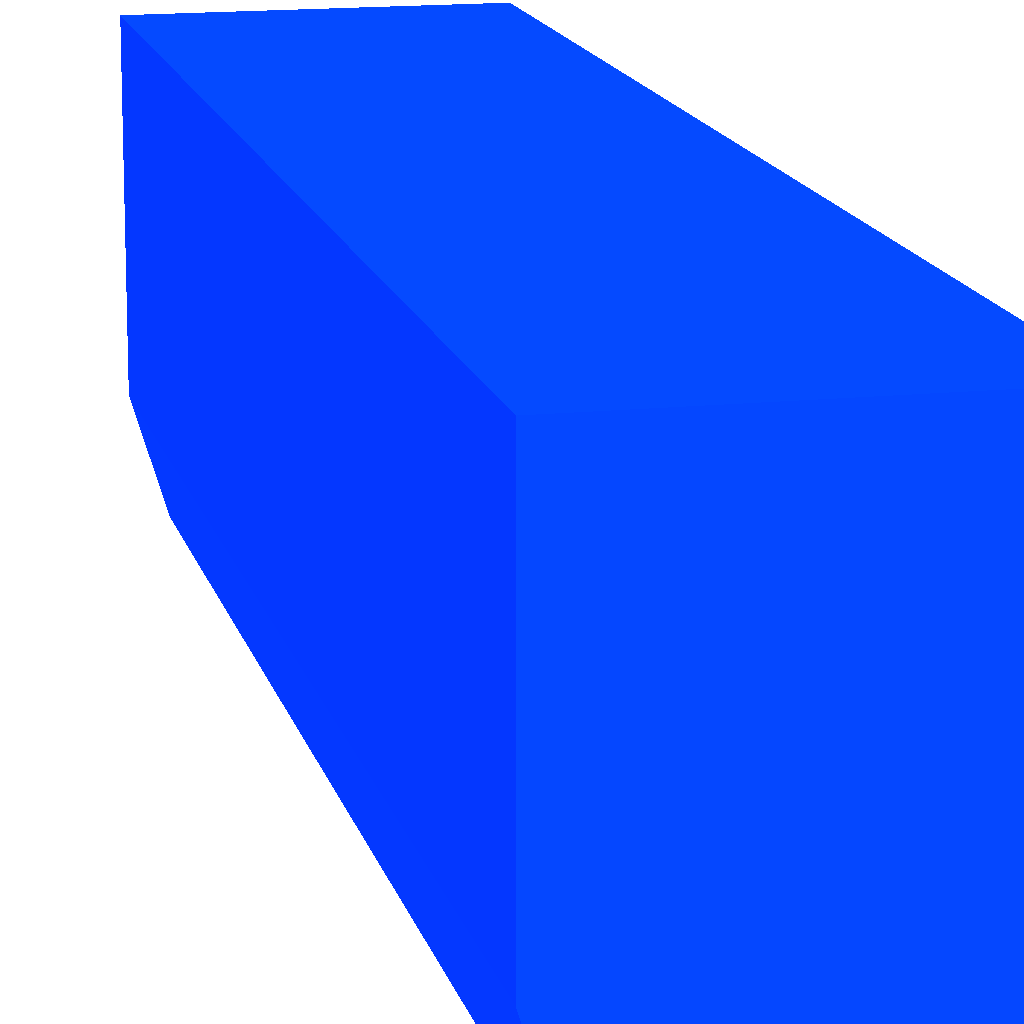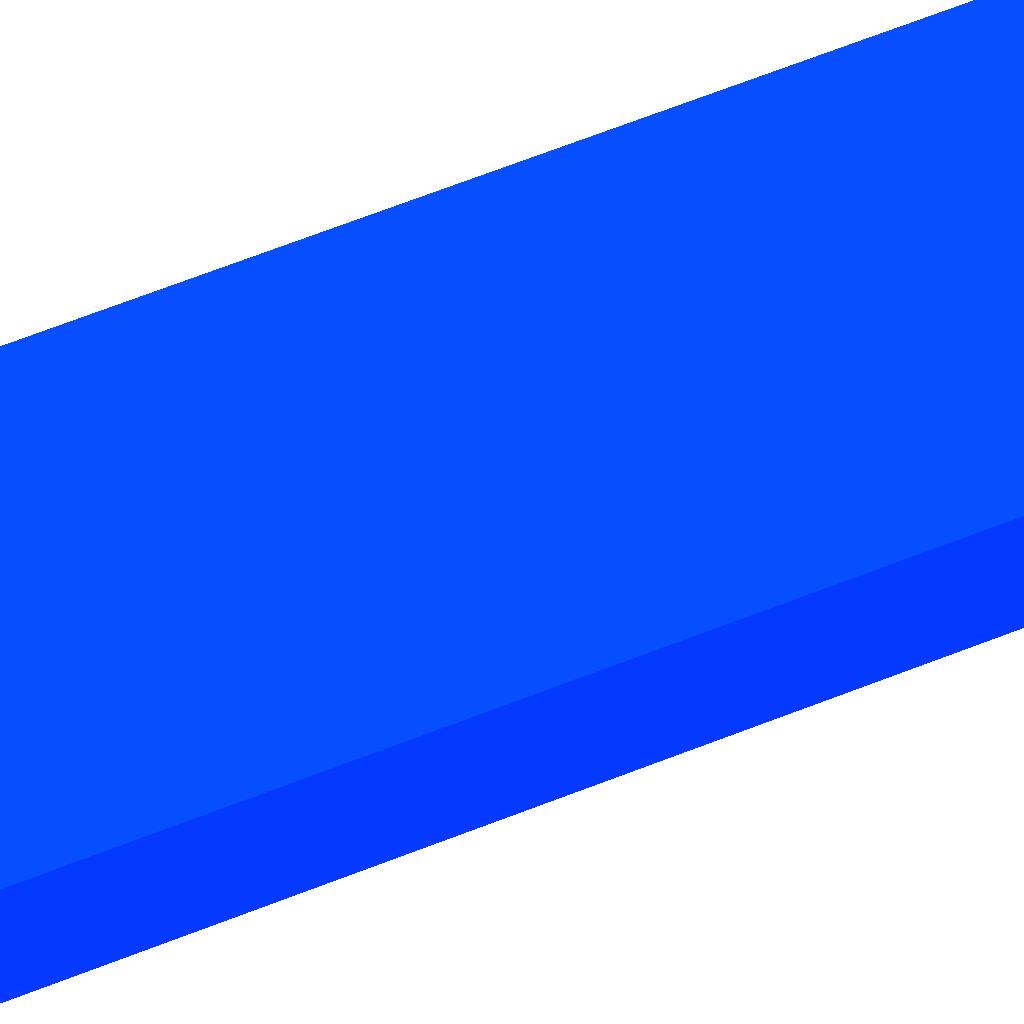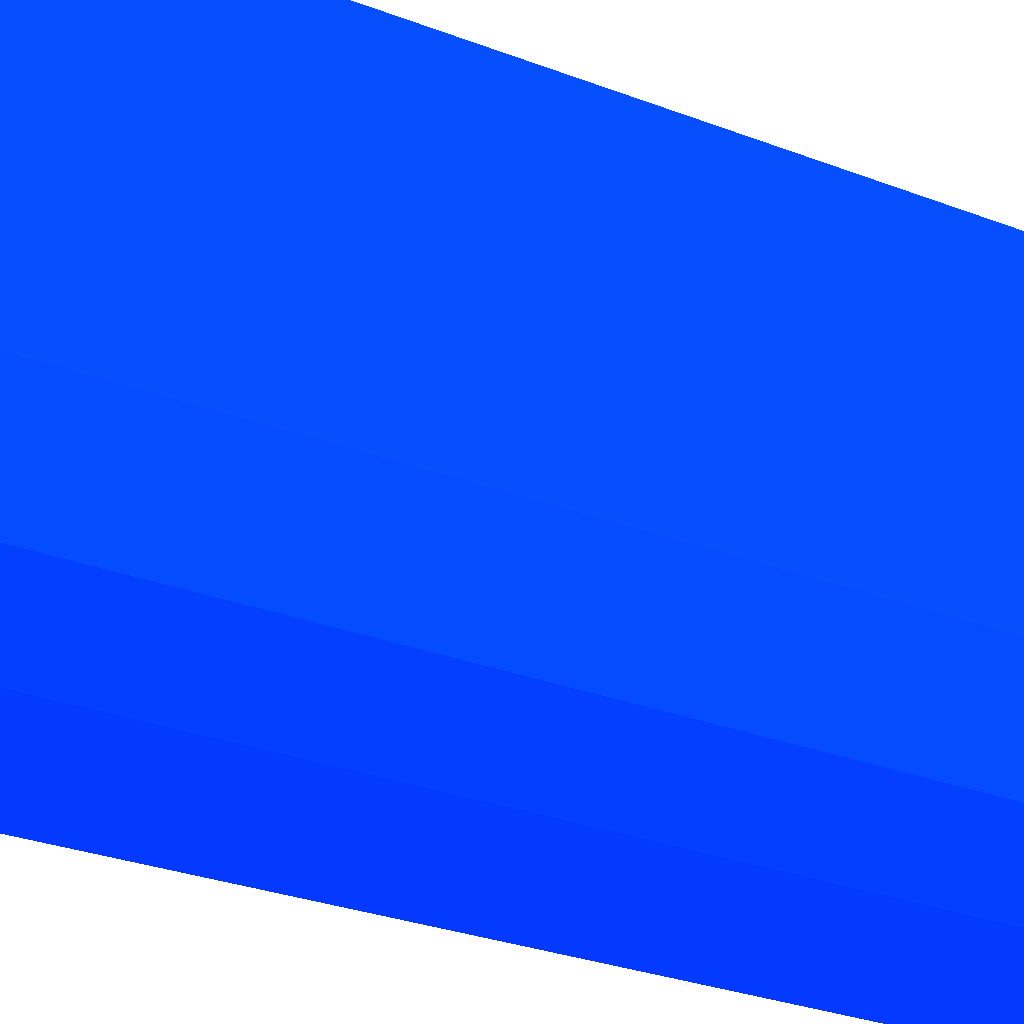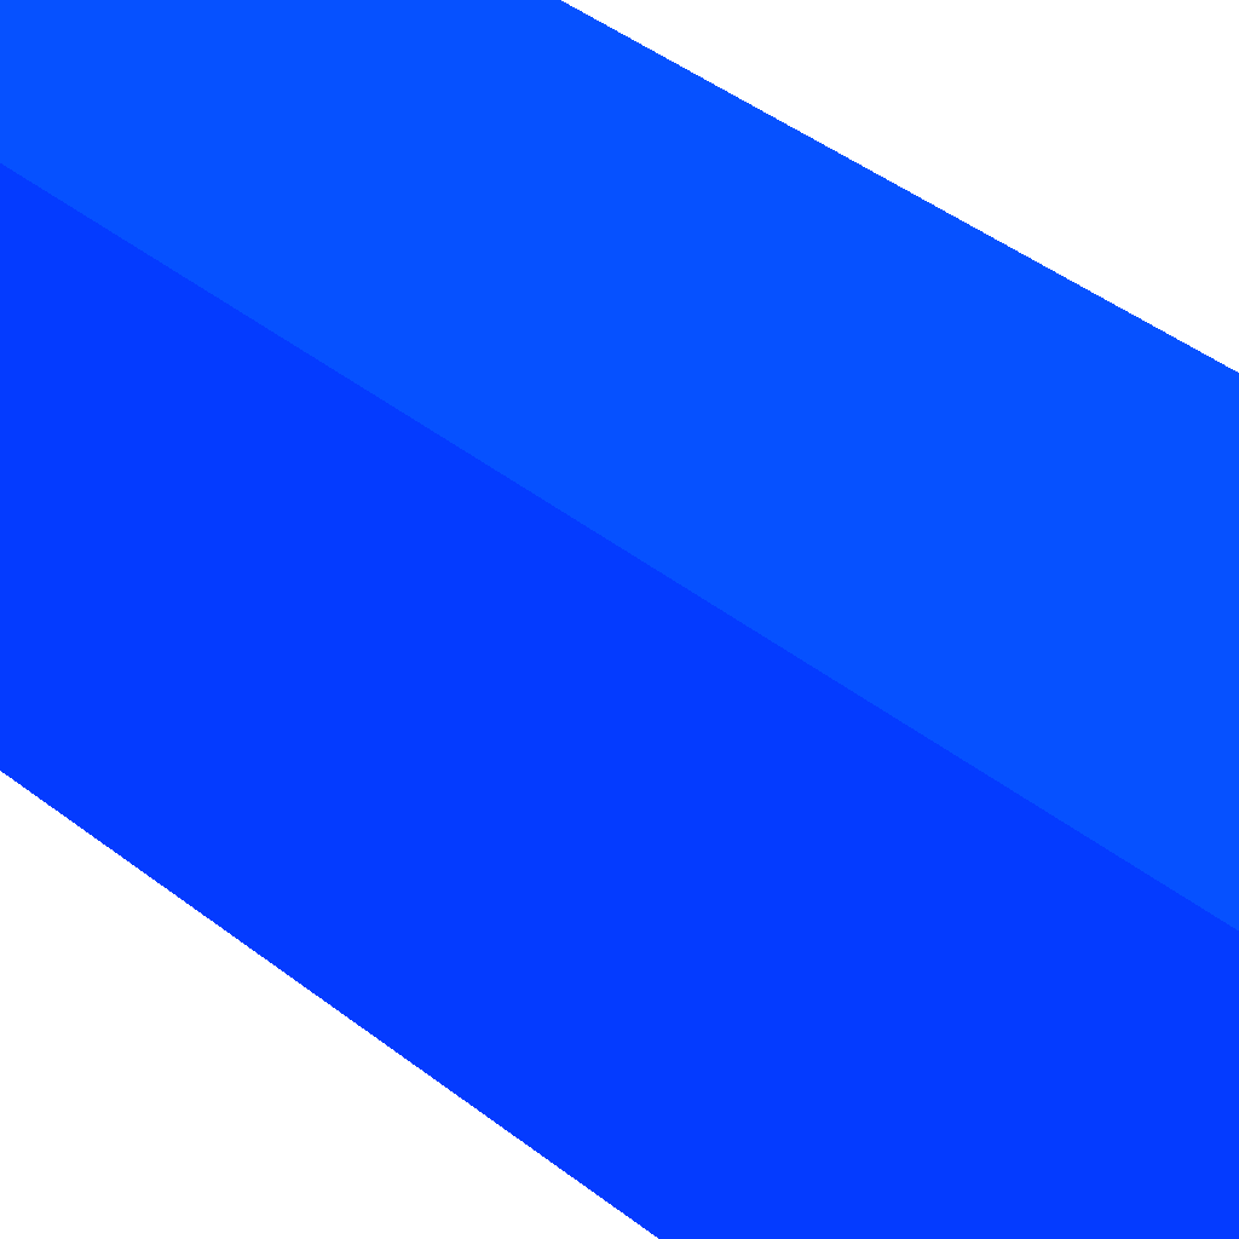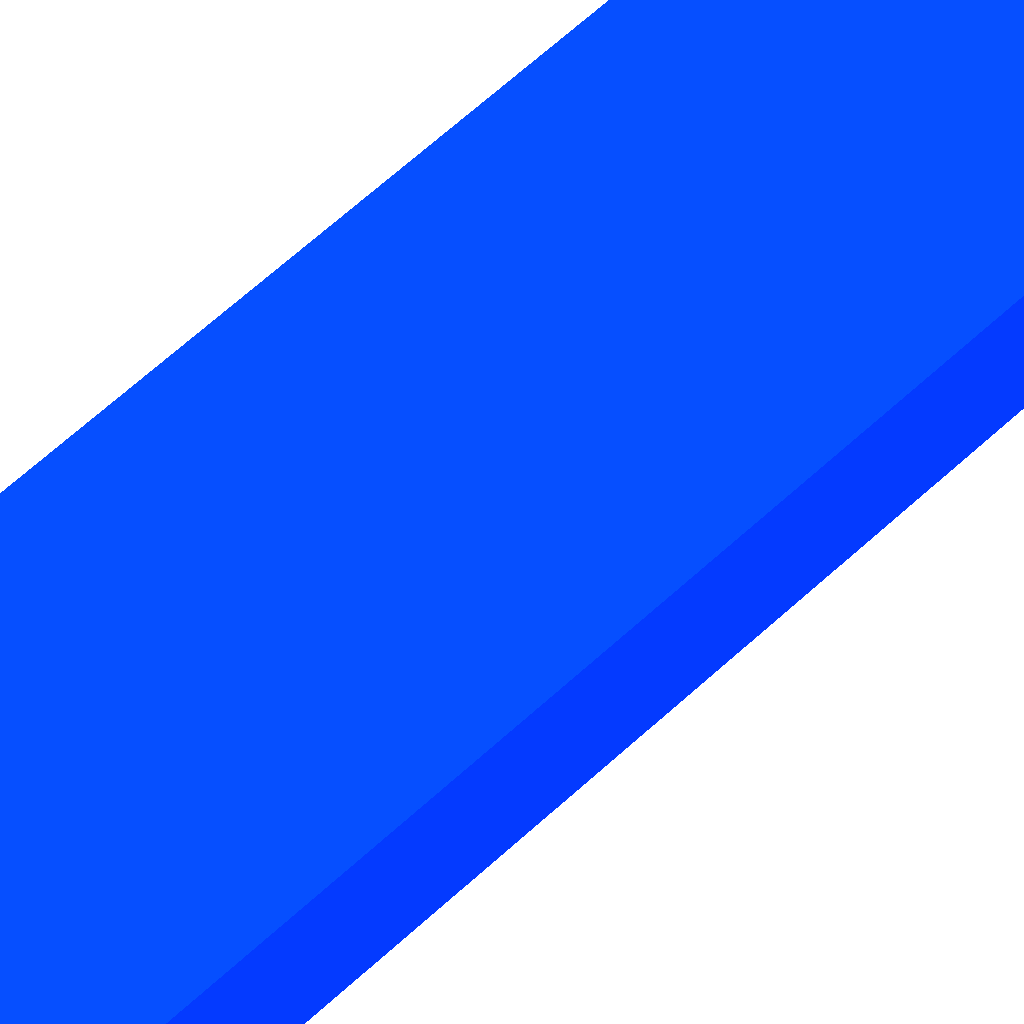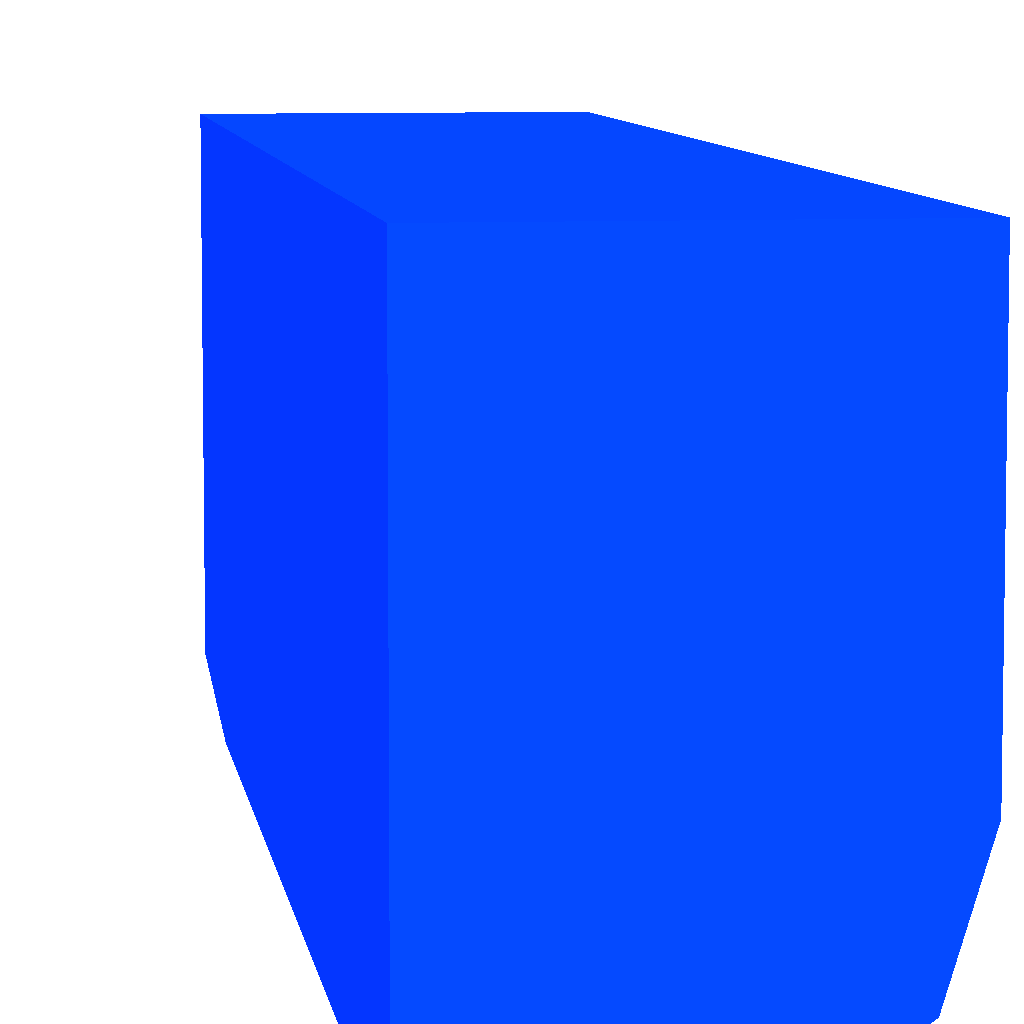
<metadata>
{"format":"obj","ext":"obj","renderer":"f3d","projection":"perspective","resolution":1024,"background":"white","views":[{"elev":14.7,"azim":-12.9,"up":"+Z"},{"elev":77.8,"azim":69.7,"up":"+Z"},{"elev":-23.7,"azim":-124.6,"up":"+Z"},{"elev":40.9,"azim":133.9,"up":"+Z"},{"elev":72.7,"azim":-131.2,"up":"+Z"},{"elev":7.4,"azim":172.2,"up":"+Z"}]}
</metadata>
<code>
v -1.481 16.35 -7.244 0.01176 0.1686 0.9882
v -1.481 16.35 -10.63 0.01176 0.1686 0.9882
v -4.033 16.35 -7.244 0.01176 0.1686 0.9882
v -1.481 5.071 -7.244 0.01176 0.1686 0.9882
v -2.598 16.35 -11.07 0.01176 0.1686 0.9882
v -1.481 15.69 -10.94 0.01176 0.1686 0.9882
v -4.033 16.35 -9.701 0.01176 0.1686 0.9882
v -4.035 16.31 -7.244 0.01176 0.1686 0.9882
v -4.035 5.071 -7.244 0.01176 0.1686 0.9882
v -1.481 5.071 -10.81 0.01176 0.1686 0.9882
v -2.722 16.35 -11.07 0.01176 0.1686 0.9882
v -1.481 15.53 -11.01 0.01176 0.1686 0.9882
v -1.481 15.11 -11.07 0.01176 0.1686 0.9882
v -2.272 15.36 -11.07 0.01176 0.1686 0.9882
v -4.033 16.35 -9.739 0.01176 0.1686 0.9882
v -4.035 16.31 -9.739 0.01176 0.1686 0.9882
v -4.035 5.071 -9.739 0.01176 0.1686 0.9882
v -2.39 5.071 -11.07 0.01176 0.1686 0.9882
v -1.481 6.942 -11.07 0.01176 0.1686 0.9882
v -2.723 16.31 -11.07 0.01176 0.1686 0.9882
v -3.163 16.31 -11.01 0.01176 0.1686 0.9882
v -3.163 16.35 -11.01 0.01176 0.1686 0.9882
v -2.285 14.63 -11.07 0.01176 0.1686 0.9882
v -2.276 6.684 -11.07 0.01176 0.1686 0.9882
v -3.78 16.35 -10.57 0.01176 0.1686 0.9882
v -3.781 16.31 -10.57 0.01176 0.1686 0.9882
v -3.781 5.071 -10.57 0.01176 0.1686 0.9882
v -2.423 5.071 -11.07 0.01176 0.1686 0.9882
v -2.724 8.378 -11.07 0.01176 0.1686 0.9882
v -3.163 5.071 -11.01 0.01176 0.1686 0.9882
v -3.318 5.071 -10.9 0.01176 0.1686 0.9882
v -2.284 7.414 -11.07 0.01176 0.1686 0.9882
v -2.723 5.071 -11.07 0.01176 0.1686 0.9882
f 1 2 5
f 1 5 11
f 1 11 22
f 1 22 25
f 1 25 15
f 1 15 7
f 1 7 3
f 1 3 8
f 1 8 9
f 1 9 4
f 1 4 10
f 1 10 19
f 1 19 13
f 1 13 12
f 1 12 6
f 1 6 2
f 2 6 5
f 3 7 16
f 3 16 8
f 4 9 17
f 4 17 27
f 4 27 31
f 4 31 30
f 4 30 33
f 4 33 28
f 4 28 18
f 4 18 10
f 5 6 12
f 5 12 13
f 5 13 14
f 5 14 11
f 7 15 16
f 8 16 17
f 8 17 9
f 10 18 19
f 11 14 20
f 11 20 21
f 11 21 22
f 13 19 14
f 14 23 20
f 14 19 24
f 14 24 32
f 14 32 23
f 15 25 16
f 16 25 26
f 16 26 27
f 16 27 17
f 18 28 24
f 18 24 19
f 20 23 29
f 20 29 21
f 21 26 22
f 21 29 30
f 21 30 31
f 21 31 26
f 22 26 25
f 23 32 29
f 24 28 32
f 26 31 27
f 28 33 32
f 29 32 33
f 29 33 30

</code>
